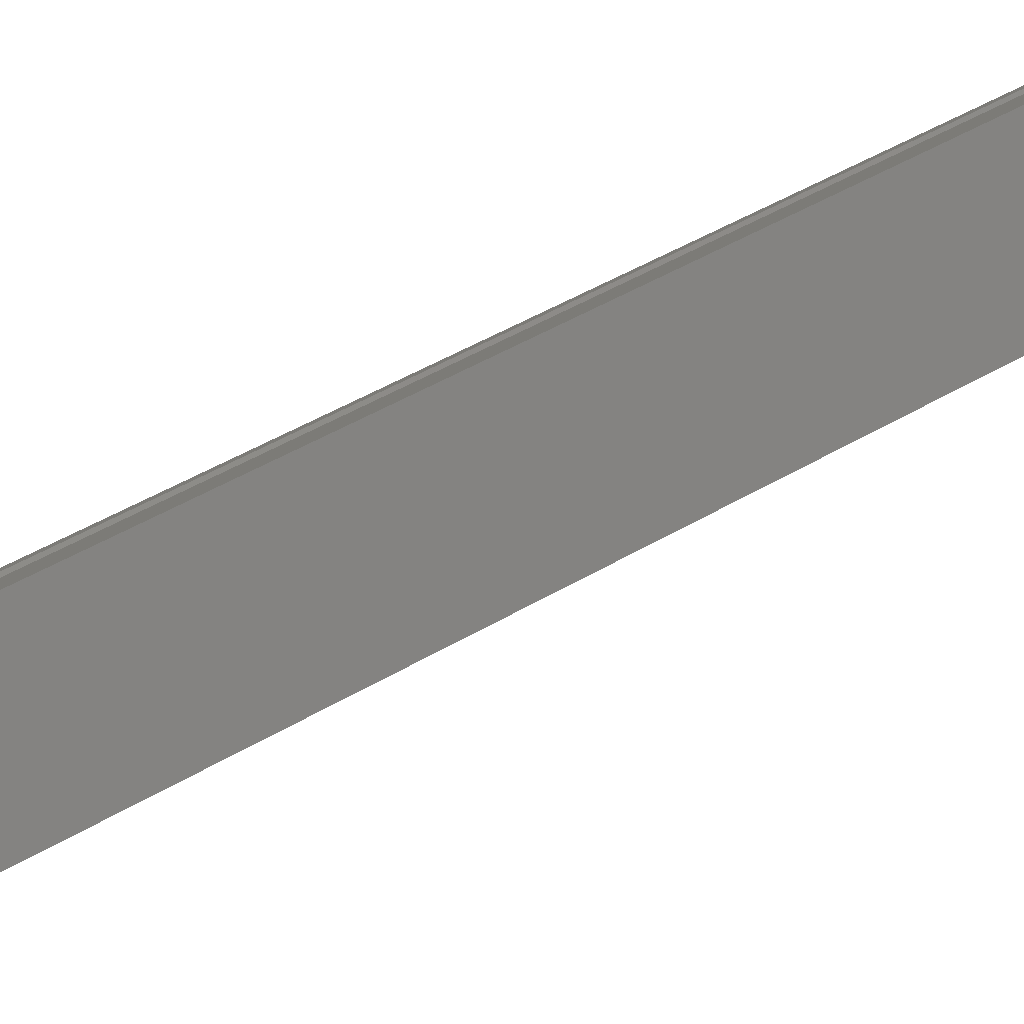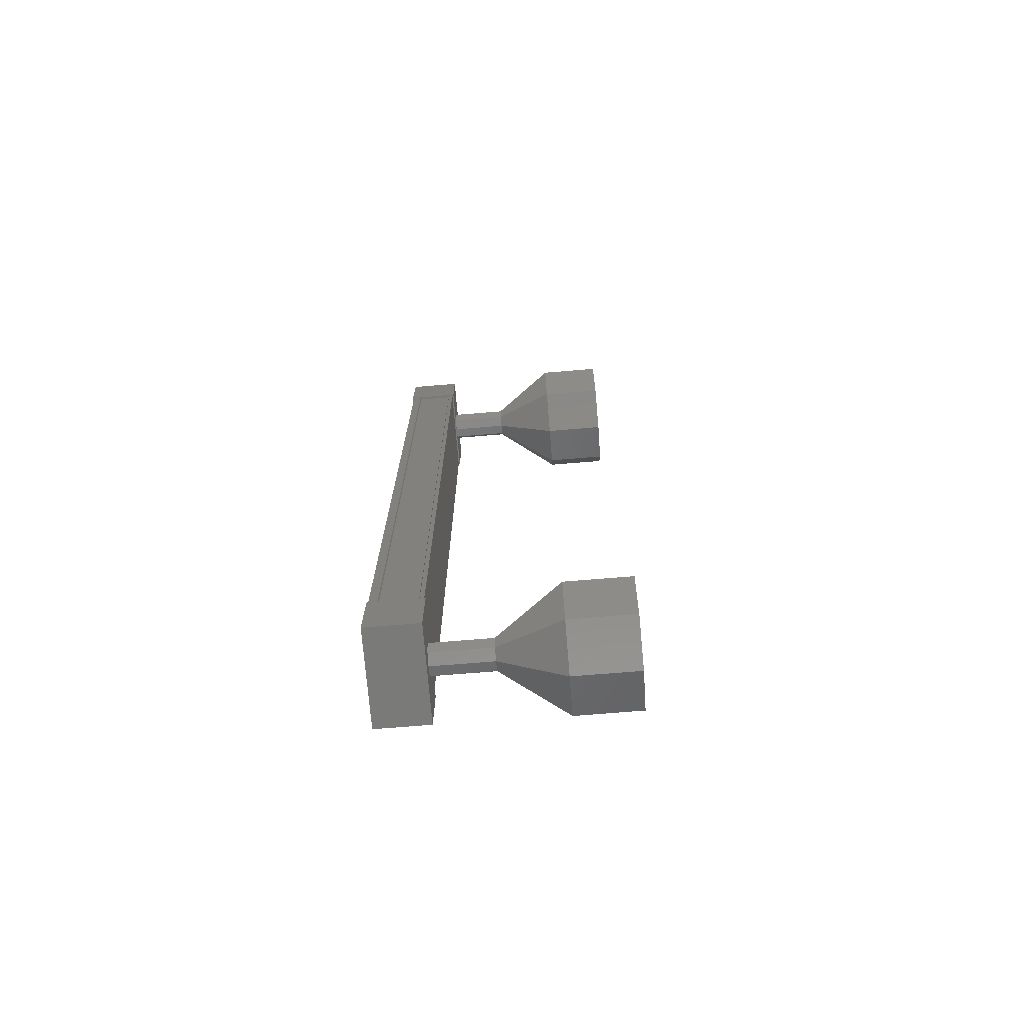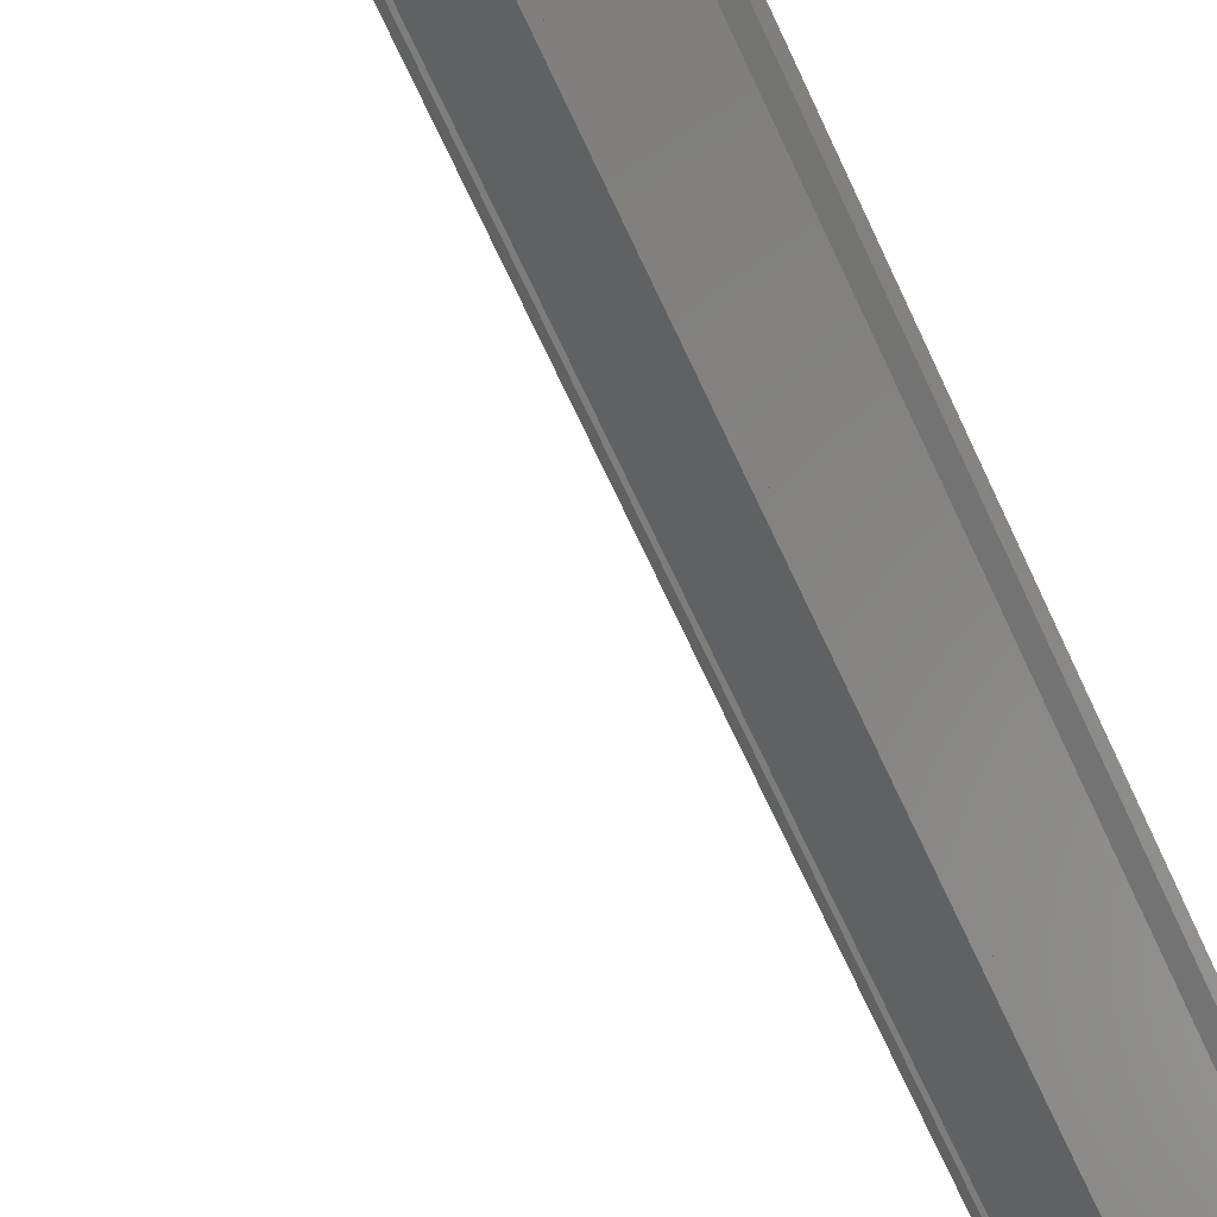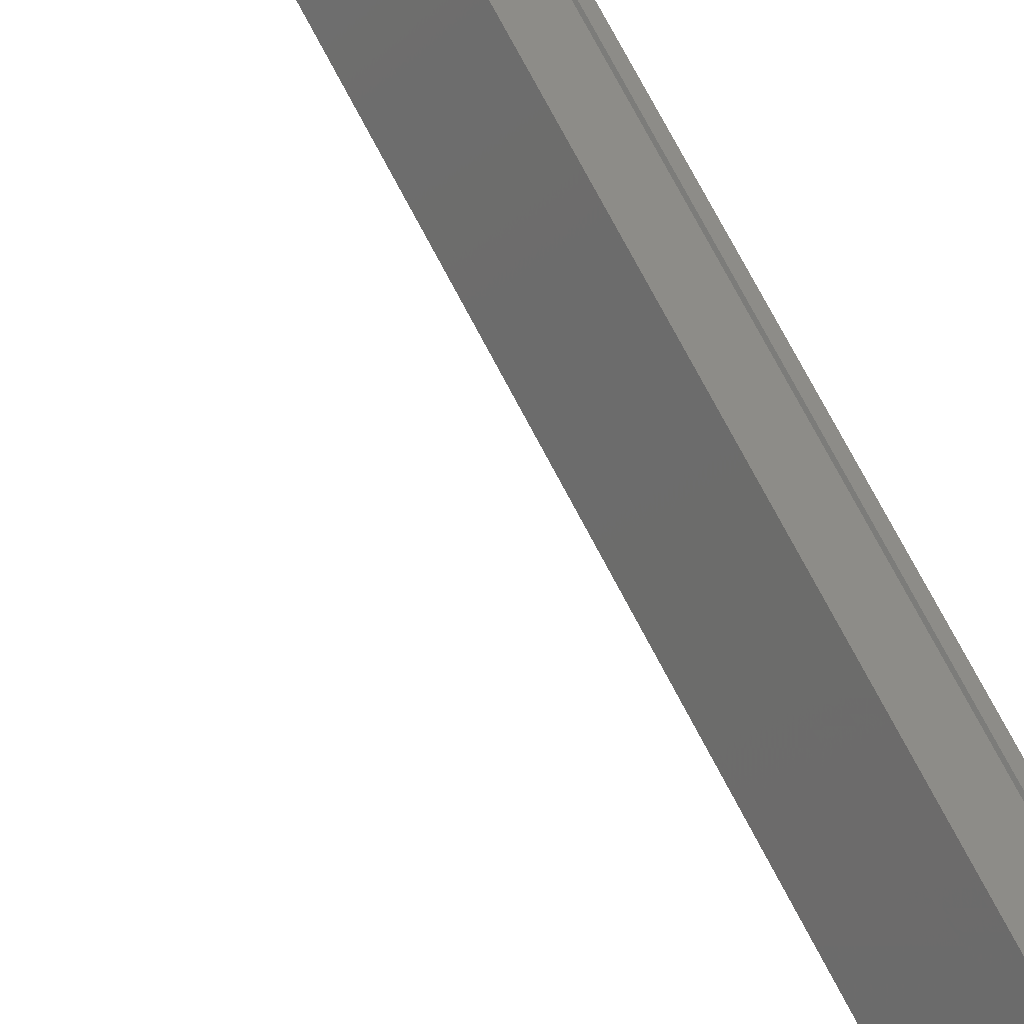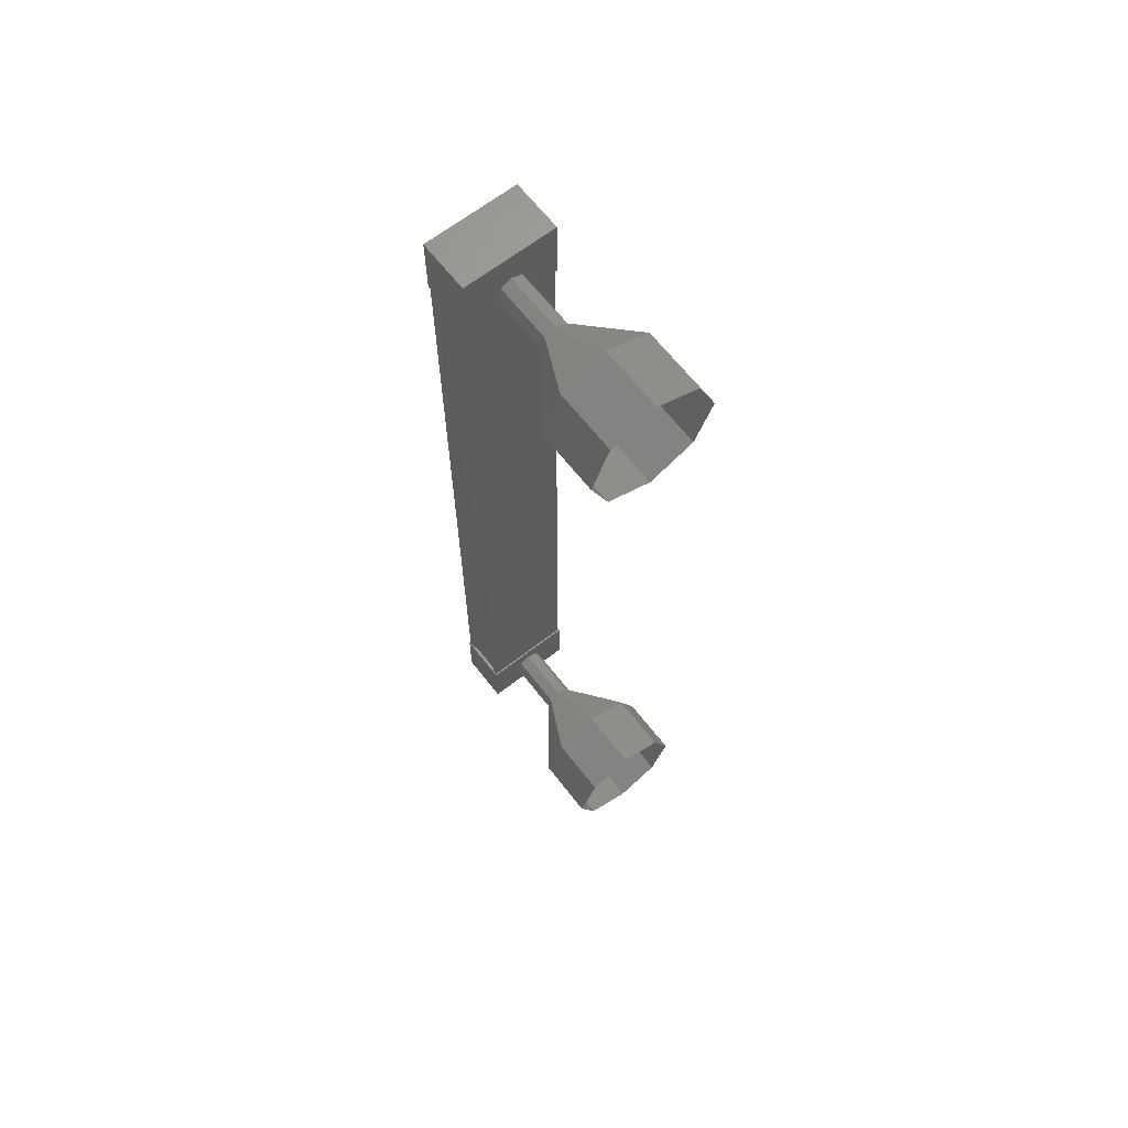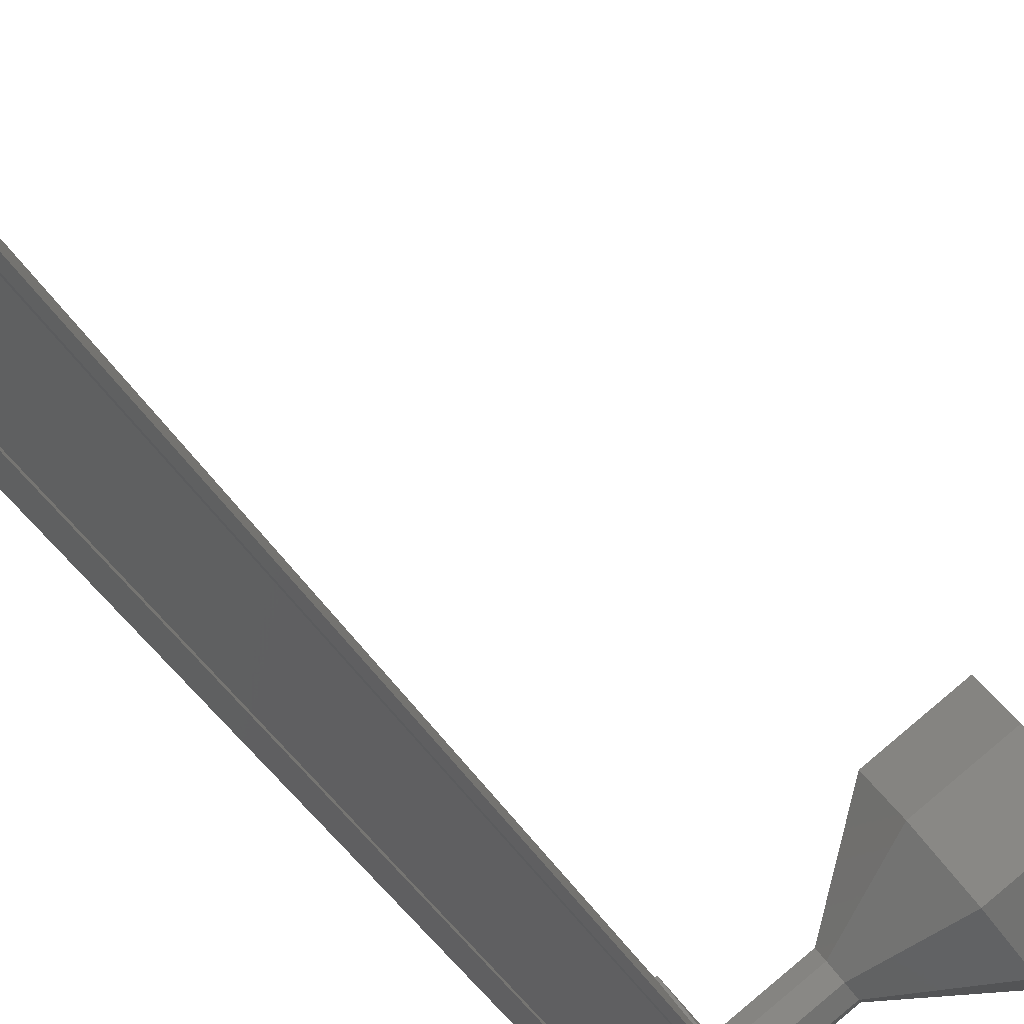
<metadata>
{"format":"stl","ext":"stl","renderer":"f3d","projection":"perspective","resolution":1024,"background":"white","views":[{"elev":38.3,"azim":51.5,"up":"+Z"},{"elev":-72.9,"azim":-30.3,"up":"+Y"},{"elev":-64.4,"azim":-155.9,"up":"+Z"},{"elev":73.6,"azim":152.4,"up":"+Z"},{"elev":65.5,"azim":17.1,"up":"+Y"},{"elev":-28.9,"azim":21.0,"up":"+Z"}]}
</metadata>
<code>
# stl→obj: 106 verts, 152 faces
v 357.4 288.2 138.4
v 357.3 288.2 138.3
v 357.3 275.5 138.3
v 357.4 275.5 138.2
v 356.8 275.5 139.3
v 356.6 275.5 139.3
v 356.6 288.2 139.3
v 356.6 275.5 139.4
v 356.6 288.2 139.4
v 357.2 275.5 139.8
v 357.2 288.2 139.8
v 356.7 288.2 139.5
v 357.4 275.5 138.4
v 356.8 288.2 139.3
v 356.7 275.5 139.5
v 357.4 274.6 138.2
v 357.2 274.6 139.9
v 356.5 274.6 139.4
v 356.5 275.6 139.4
v 357.4 275.6 138.2
v 357.2 275.6 139.9
v 358.1 275.6 138.7
v 358.1 274.6 138.7
v 356.5 288.1 139.4
v 357.4 288.1 138.2
v 357.2 288.1 139.9
v 358.1 288.1 138.7
v 358.1 289.1 138.7
v 357.4 289.1 138.2
v 356.5 289.1 139.4
v 357.2 289.1 139.9
v 357.4 288.2 138.2
v 357.5 288.2 138.3
v 357.5 275.5 138.3
v 358 288.2 138.7
v 358 275.5 138.7
v 358 288.2 138.6
v 358 275.5 138.6
v 358.1 288.2 138.7
v 358.1 275.5 138.7
v 357.2 288.2 139.9
v 357.2 275.5 139.9
v 359.2 276.2 140.4
v 360.1 276.2 141
v 359.7 275.9 139.8
v 360.5 275.9 140.4
v 359.8 275.2 139.6
v 360.6 275.2 140.2
v 359.7 274.5 139.8
v 360.5 274.5 140.4
v 359.2 274.2 140.4
v 360.1 274.2 141
v 358.8 274.5 141
v 359.7 274.5 141.6
v 358.7 275.2 141.2
v 359.5 275.2 141.8
v 358.8 275.9 141
v 359.7 275.9 141.6
v 358.4 275.4 139.8
v 358.5 275.4 139.7
v 358.6 275.2 139.6
v 358.5 275 139.7
v 358.4 274.9 139.8
v 358.3 275 140
v 358.3 275.2 140
v 358.3 275.4 140
v 357.6 288.6 139.3
v 358.4 288.6 139.8
v 357.7 288.5 139.1
v 358.5 288.5 139.7
v 357.8 288.4 139.1
v 358.6 288.4 139.6
v 357.7 288.2 139.1
v 358.5 288.2 139.7
v 357.6 288.1 139.3
v 358.4 288.1 139.8
v 357.5 288.2 139.4
v 358.3 288.2 140
v 357.5 288.4 139.5
v 358.3 288.4 140
v 357.5 288.5 139.4
v 358.3 288.5 140
v 359.2 289.4 140.4
v 360.1 289.4 141
v 359.7 289.1 139.8
v 360.5 289.1 140.4
v 359.8 288.4 139.6
v 360.6 288.4 140.2
v 359.7 287.6 139.8
v 360.5 287.6 140.4
v 359.2 287.4 140.4
v 360.1 287.4 141
v 358.8 287.6 141
v 359.7 287.6 141.6
v 358.7 288.4 141.2
v 359.5 288.4 141.8
v 358.8 289.1 141
v 359.7 289.1 141.6
v 357.5 275.4 139.4
v 357.6 275.4 139.3
v 357.7 275.4 139.1
v 357.8 275.2 139.1
v 357.7 275 139.1
v 357.6 274.9 139.3
v 357.5 275 139.4
v 357.5 275.2 139.5
f 1 2 3
f 3 2 4
f 5 6 7
f 7 6 8
f 8 9 7
f 10 11 10
f 10 11 11
f 11 12 10
f 3 13 1
f 1 13 5
f 5 14 1
f 7 14 5
f 9 8 12
f 12 8 15
f 15 12 12
f 15 12 15
f 10 12 15
f 16 17 18
f 18 17 19
f 19 20 18
f 21 20 19
f 22 20 21
f 21 17 22
f 22 17 23
f 23 17 16
f 16 20 23
f 18 20 16
f 24 25 26
f 26 25 27
f 27 28 26
f 25 28 27
f 29 28 25
f 25 30 29
f 29 30 28
f 28 30 31
f 31 26 28
f 30 26 31
f 24 26 30
f 30 25 24
f 2 32 4
f 4 32 33
f 33 34 4
f 33 34 33
f 34 34 33
f 33 35 34
f 34 35 36
f 36 35 37
f 37 38 36
f 39 38 37
f 40 38 39
f 39 41 40
f 40 41 42
f 42 41 10
f 21 19 17
f 20 22 23
f 41 11 10
f 43 44 45
f 45 44 46
f 46 47 45
f 48 47 46
f 49 47 48
f 48 50 49
f 49 50 51
f 51 50 52
f 52 53 51
f 54 53 52
f 55 53 54
f 54 56 55
f 55 56 57
f 57 56 58
f 58 43 57
f 44 43 58
f 59 43 60
f 60 43 45
f 45 61 60
f 47 61 45
f 62 61 47
f 47 49 62
f 62 49 63
f 63 49 51
f 51 64 63
f 53 64 51
f 65 64 53
f 53 55 65
f 65 55 66
f 66 55 57
f 57 59 66
f 43 59 57
f 67 68 69
f 69 68 70
f 70 71 69
f 72 71 70
f 73 71 72
f 72 74 73
f 73 74 75
f 75 74 76
f 76 77 75
f 78 77 76
f 79 77 78
f 78 80 79
f 79 80 81
f 81 80 82
f 82 67 81
f 68 67 82
f 83 84 85
f 85 84 86
f 86 87 85
f 88 87 86
f 89 87 88
f 88 90 89
f 89 90 91
f 91 90 92
f 92 93 91
f 94 93 92
f 95 93 94
f 94 96 95
f 95 96 97
f 97 96 98
f 98 83 97
f 84 83 98
f 68 83 70
f 70 83 85
f 85 72 70
f 87 72 85
f 74 72 87
f 87 89 74
f 74 89 76
f 76 89 91
f 91 78 76
f 93 78 91
f 80 78 93
f 93 95 80
f 80 95 82
f 82 95 97
f 97 68 82
f 83 68 97
f 99 66 100
f 100 66 59
f 59 101 100
f 60 101 59
f 102 101 60
f 60 61 102
f 102 61 103
f 103 61 62
f 62 104 103
f 63 104 62
f 105 104 63
f 63 64 105
f 105 64 106
f 106 64 65
f 65 99 106
f 66 99 65

</code>
